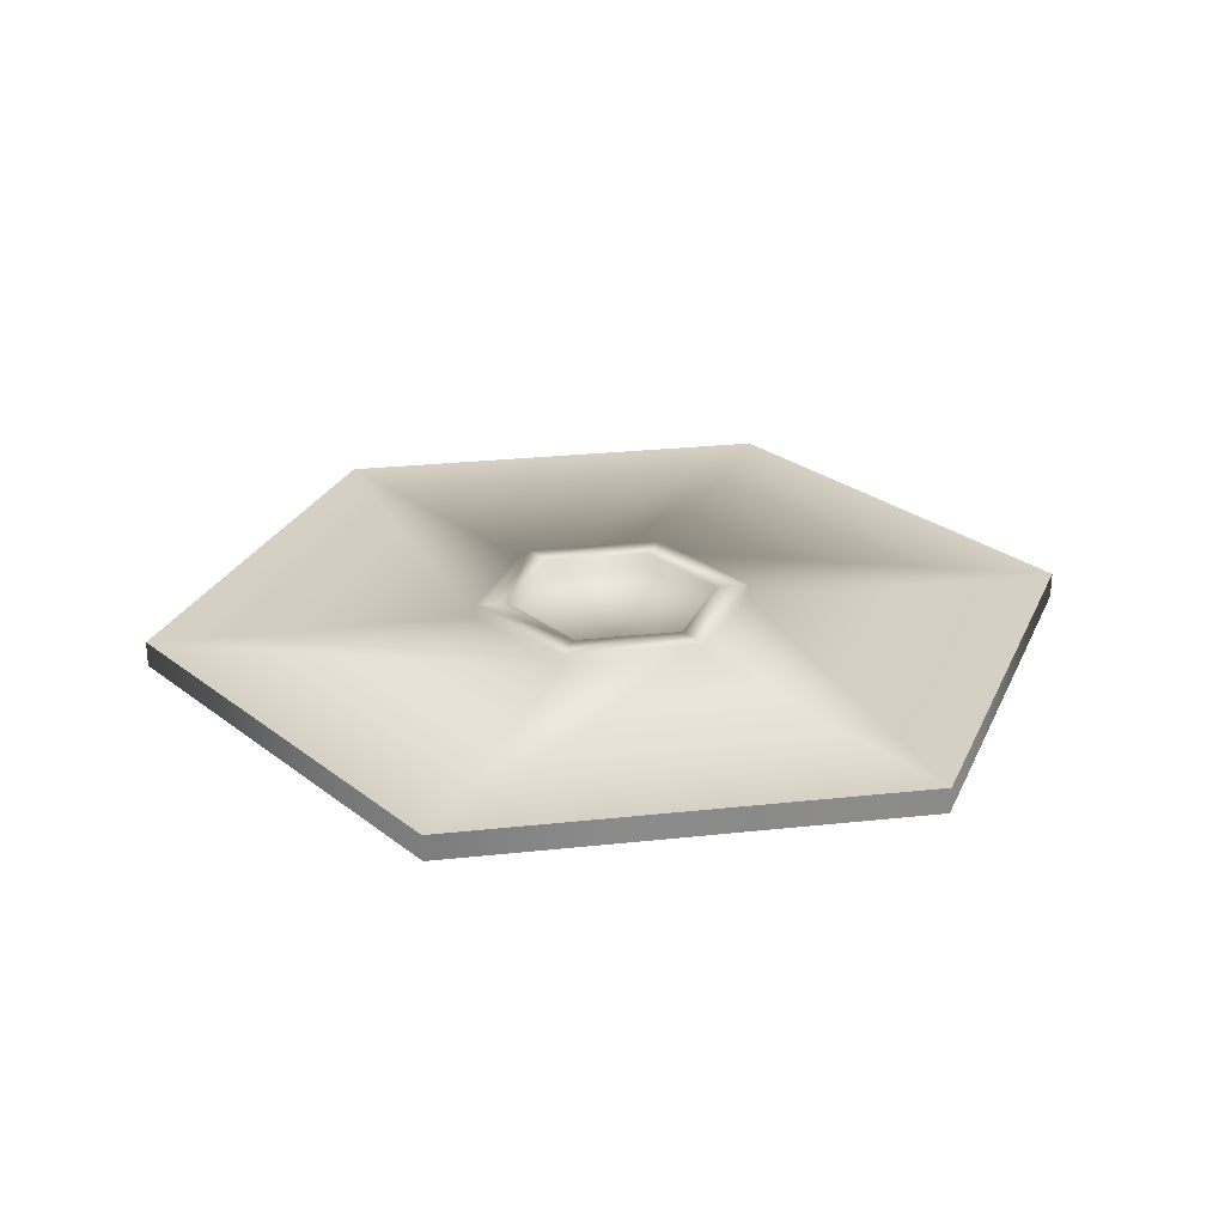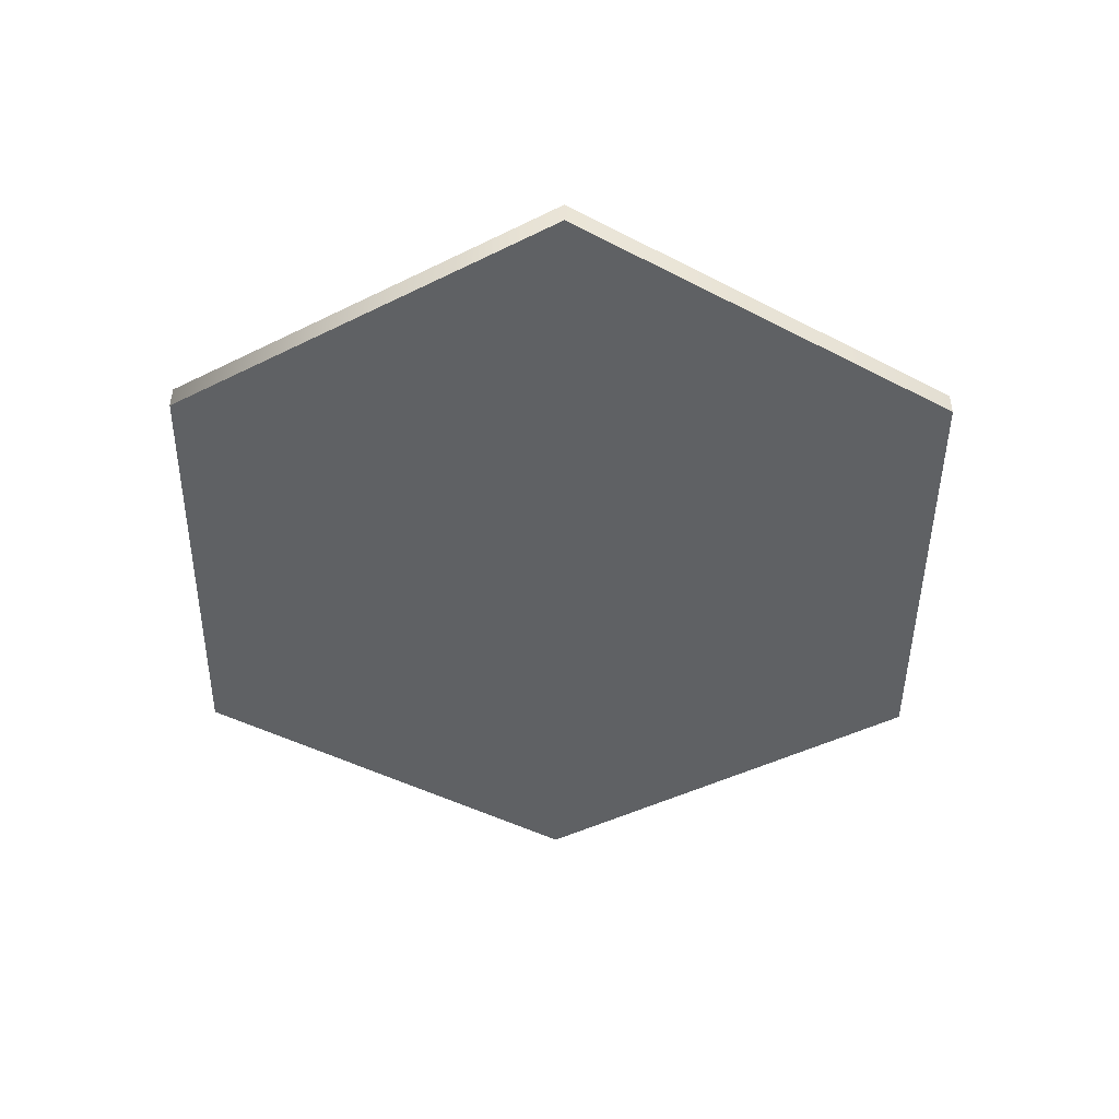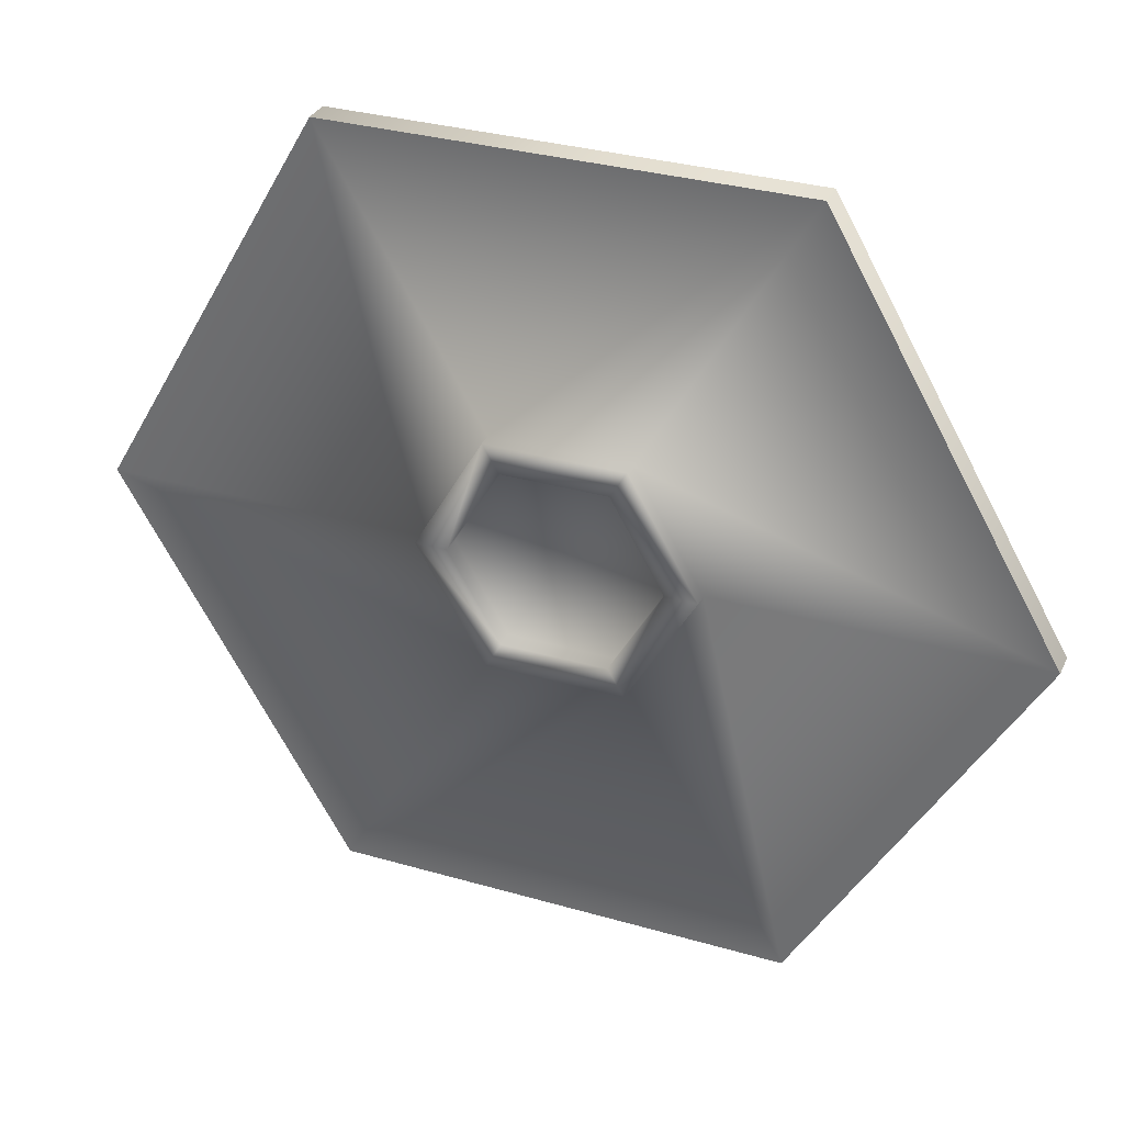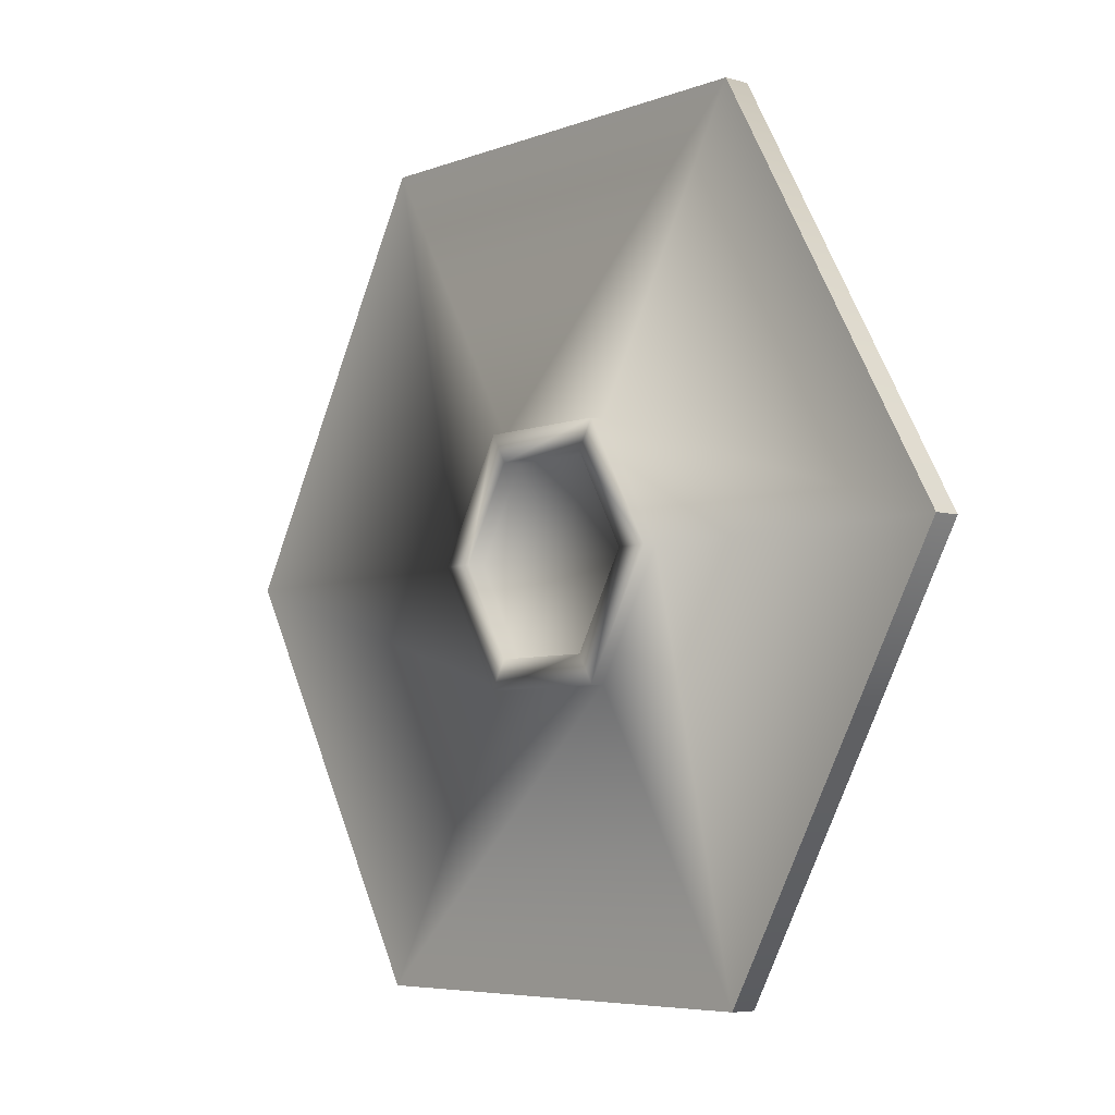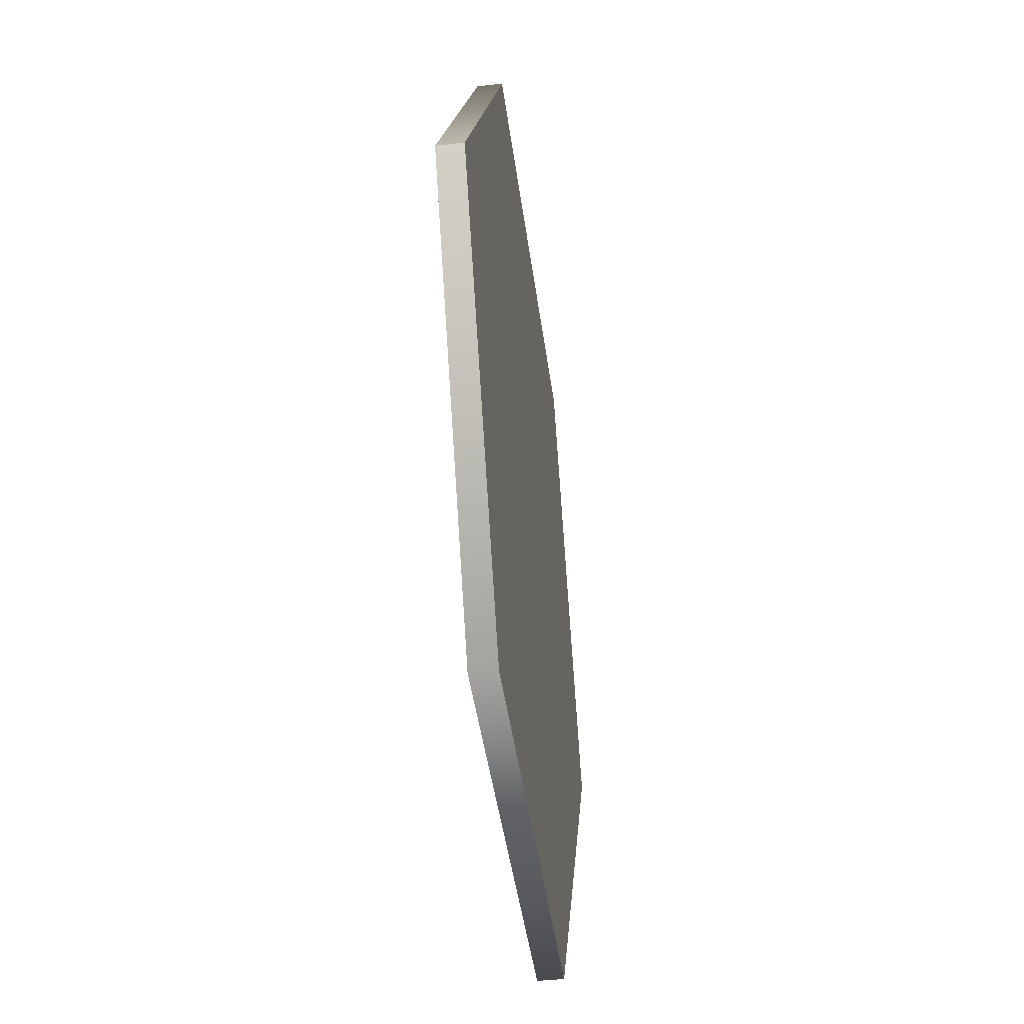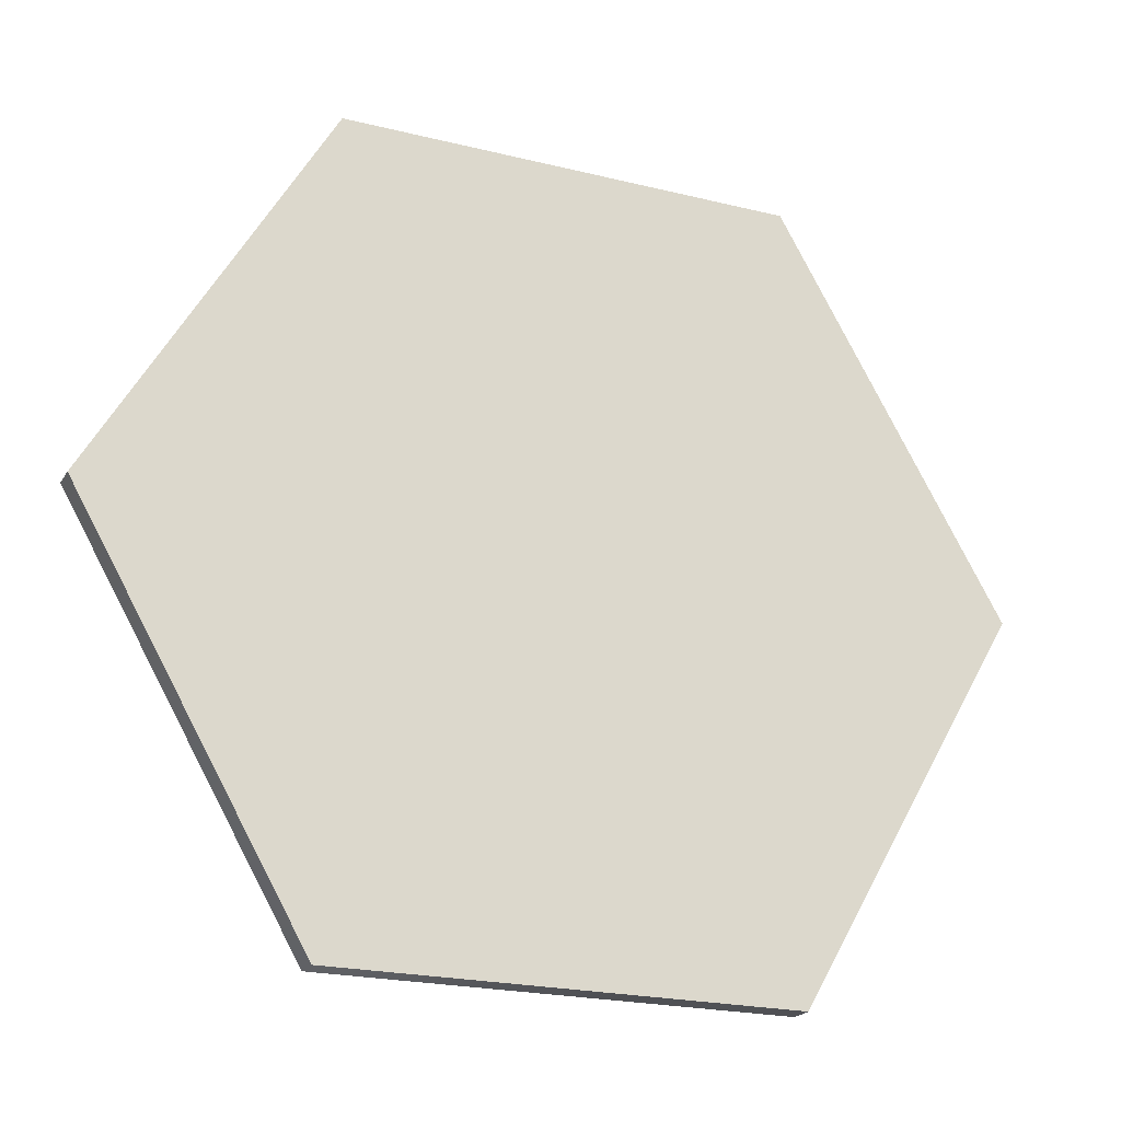
<metadata>
{"format":"obj","ext":"obj","renderer":"f3d","projection":"perspective","resolution":1024,"background":"white","views":[{"elev":26.4,"azim":-69.7,"up":"+Z"},{"elev":-46.5,"azim":29.4,"up":"+Z"},{"elev":32.3,"azim":22.0,"up":"+Y"},{"elev":-5.8,"azim":49.3,"up":"+Y"},{"elev":-43.7,"azim":97.5,"up":"+Y"},{"elev":-21.7,"azim":156.4,"up":"+Y"}]}
</metadata>
<code>
o object_1
v -0.9926 7.488 0.0154
v -0.9926 7.488 0.4619
v 2.996 0.5792 0.0154
v 2.996 0.5792 0.4619
v 2.996 14.4 0.0154
v 2.996 14.4 0.4619
v 4.592 7.488 0.4619
v 4.592 7.488 0.698
v 5.15 7.488 0.3854
v 5.15 7.488 0.698
v 5.788 5.415 0.4619
v 5.788 5.415 0.698
v 5.788 9.56 0.4619
v 5.788 9.56 0.698
v 6.067 5.899 0.3854
v 6.067 5.899 0.698
v 6.067 9.077 0.3854
v 6.067 9.077 0.698
v 6.985 7.488 0.0154
v 6.985 7.488 0.3854
v 7.902 5.899 0.3854
v 7.902 5.899 0.698
v 7.902 9.077 0.3854
v 7.902 9.077 0.698
v 8.182 5.415 0.4619
v 8.182 5.415 0.698
v 8.182 9.56 0.4619
v 8.182 9.56 0.698
v 8.82 7.488 0.3854
v 8.82 7.488 0.698
v 9.378 7.488 0.4619
v 9.378 7.488 0.698
v 10.97 0.5792 0.0154
v 10.97 0.5792 0.4619
v 10.97 14.4 0.0154
v 10.97 14.4 0.4619
v 14.96 7.488 0.0154
v 14.96 7.488 0.4619
f 37 35 36 38
f 35 5 6 36
f 5 1 2 6
f 1 3 4 2
f 3 33 34 4
f 33 37 38 34
f 35 37 19
f 5 35 19
f 1 5 19
f 3 1 19
f 33 3 19
f 37 33 19
f 29 23 20
f 23 17 20
f 17 9 20
f 9 15 20
f 15 21 20
f 21 29 20
f 38 36 27 31
f 36 6 13 27
f 6 2 7 13
f 2 4 11 7
f 4 34 25 11
f 34 38 31 25
f 31 27 28 32
f 27 13 14 28
f 13 7 8 14
f 7 11 12 8
f 11 25 26 12
f 25 31 32 26
f 32 28 24 30
f 28 14 18 24
f 14 8 10 18
f 8 12 16 10
f 12 26 22 16
f 26 32 30 22
f 30 24 23 29
f 24 18 17 23
f 18 10 9 17
f 10 16 15 9
f 16 22 21 15
f 22 30 29 21

</code>
